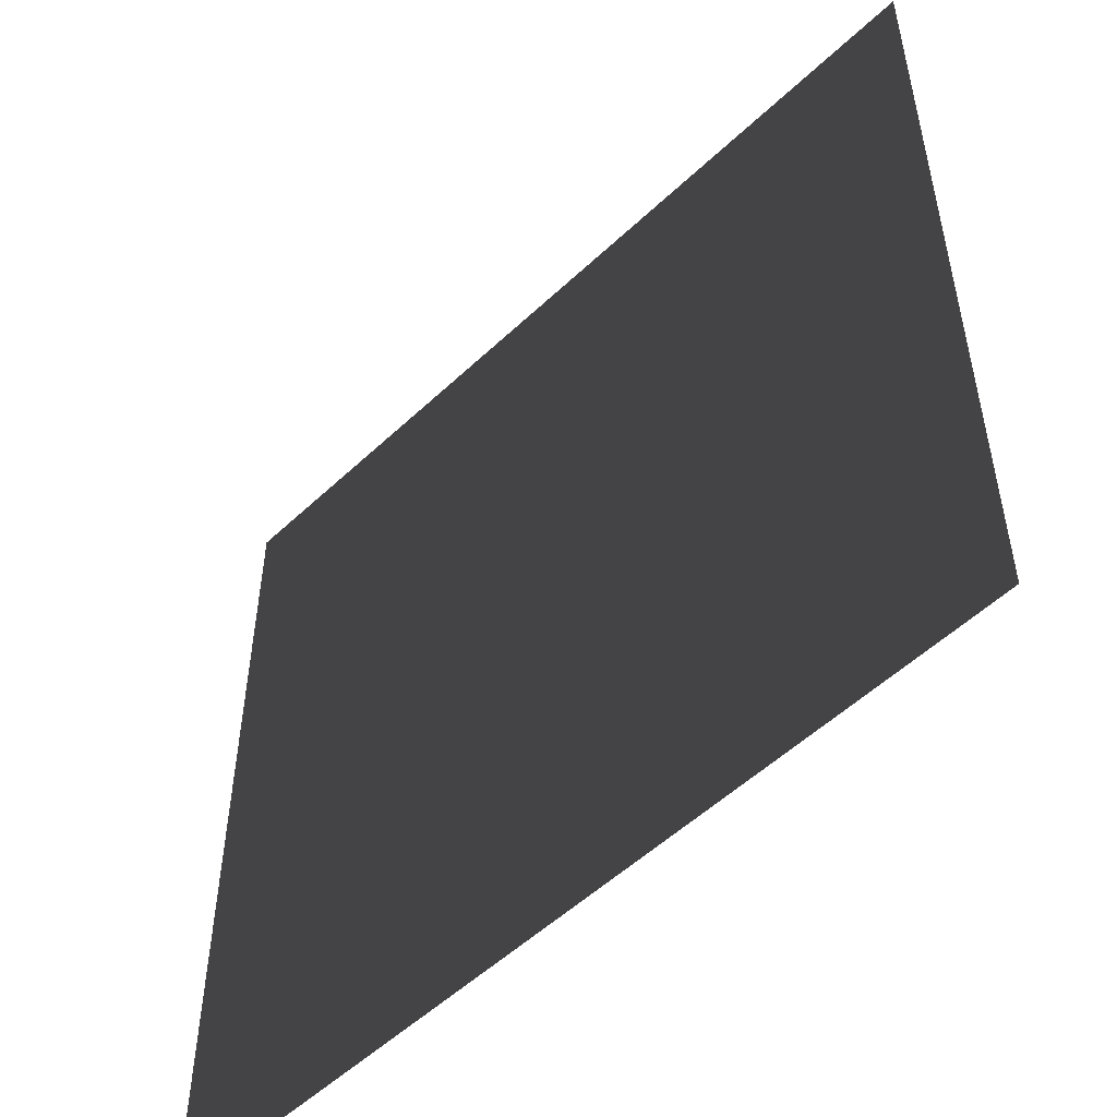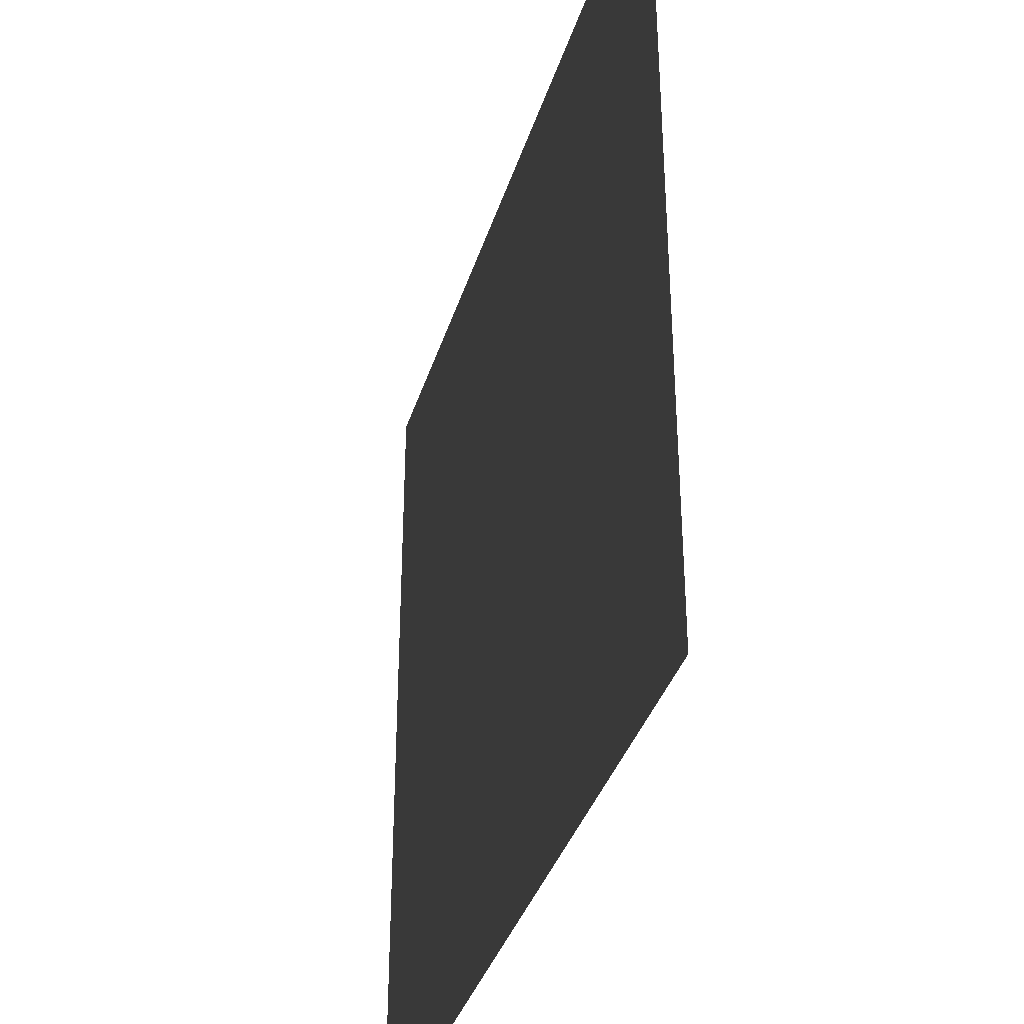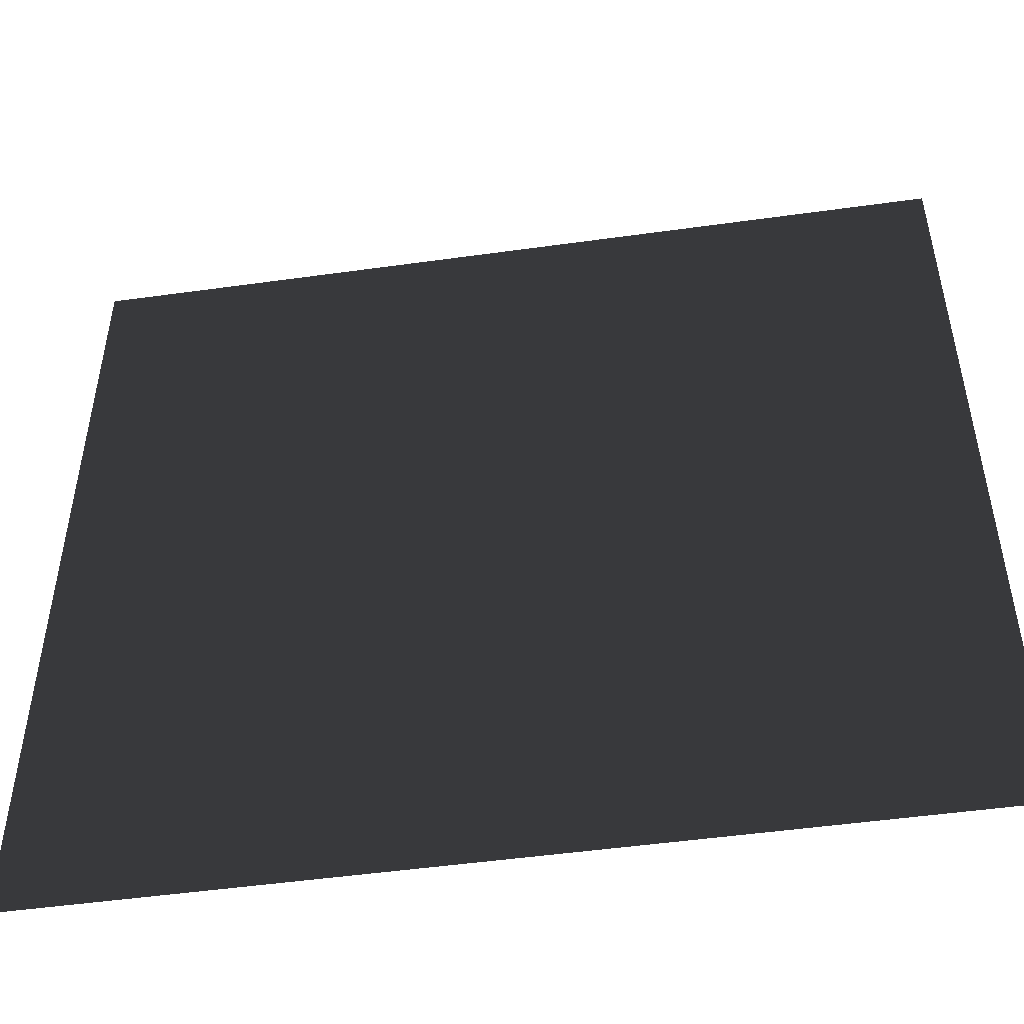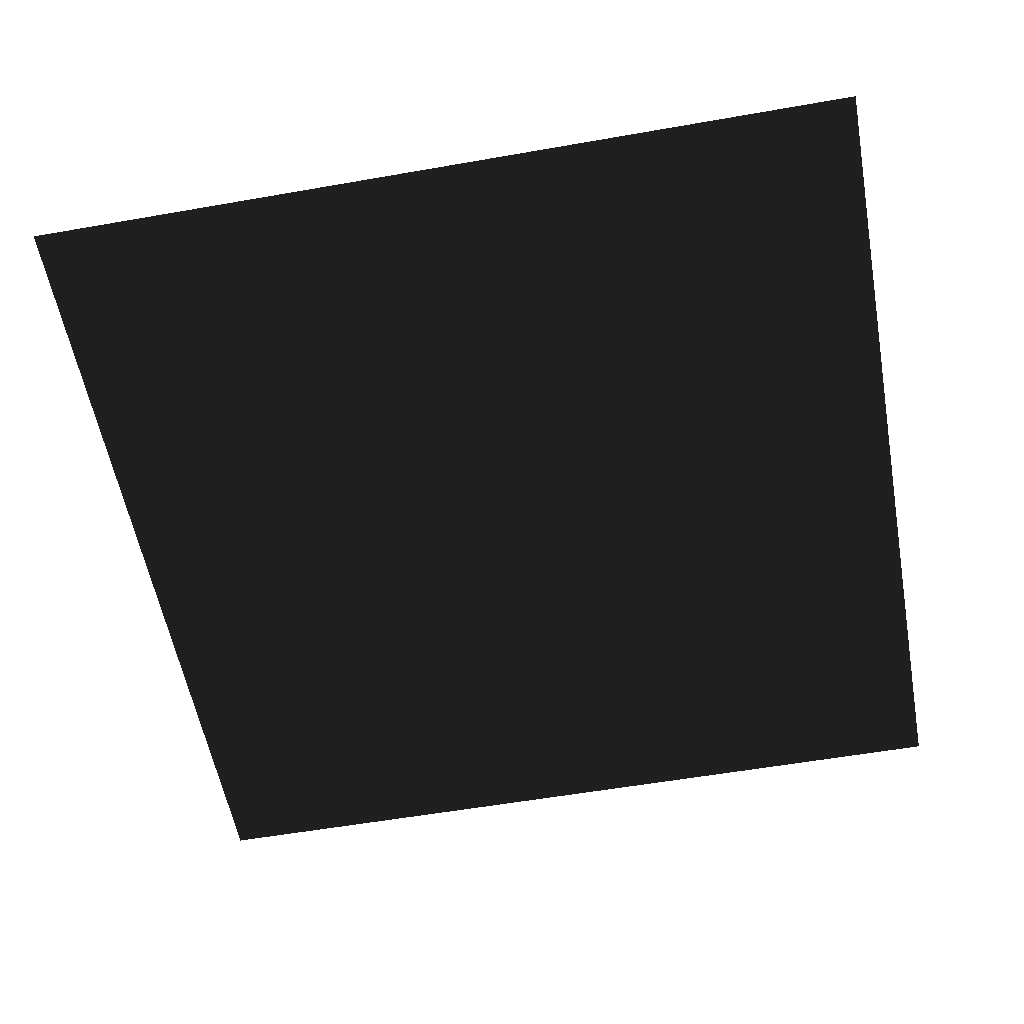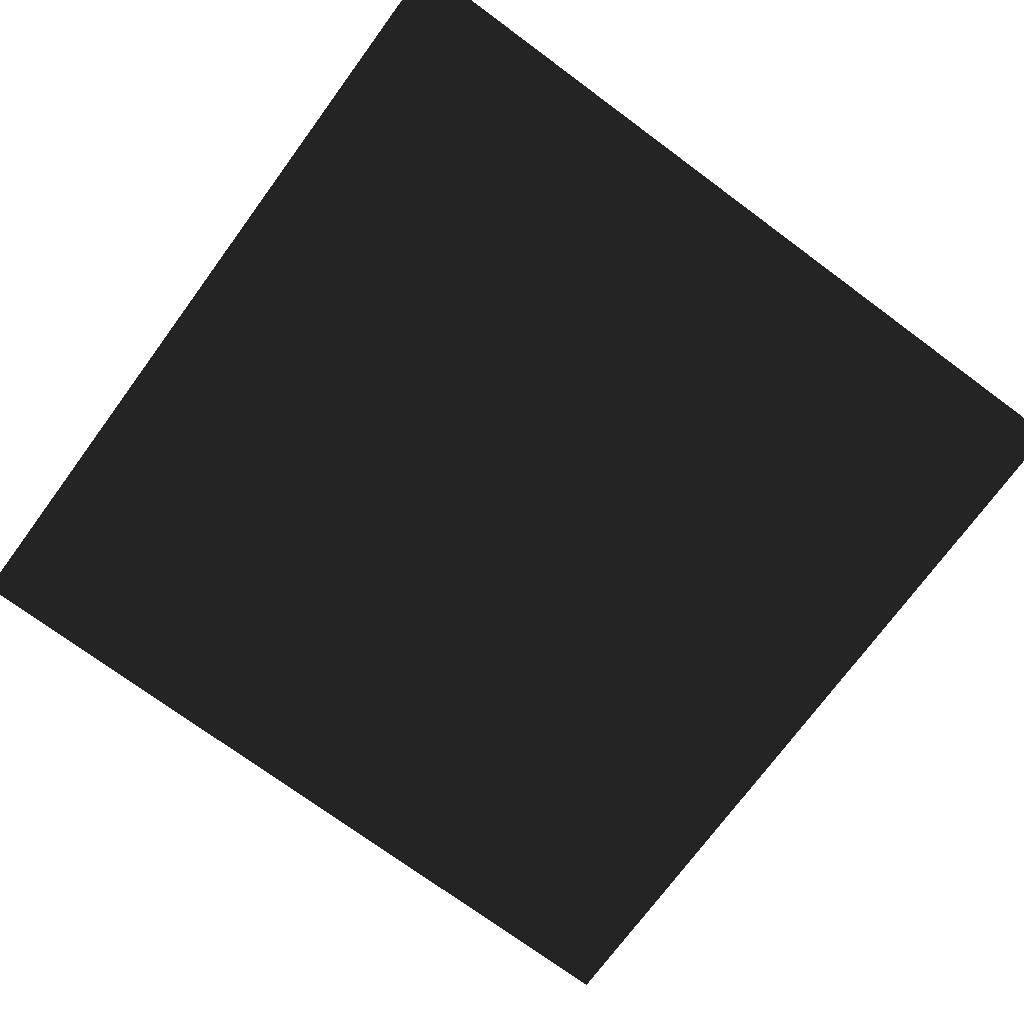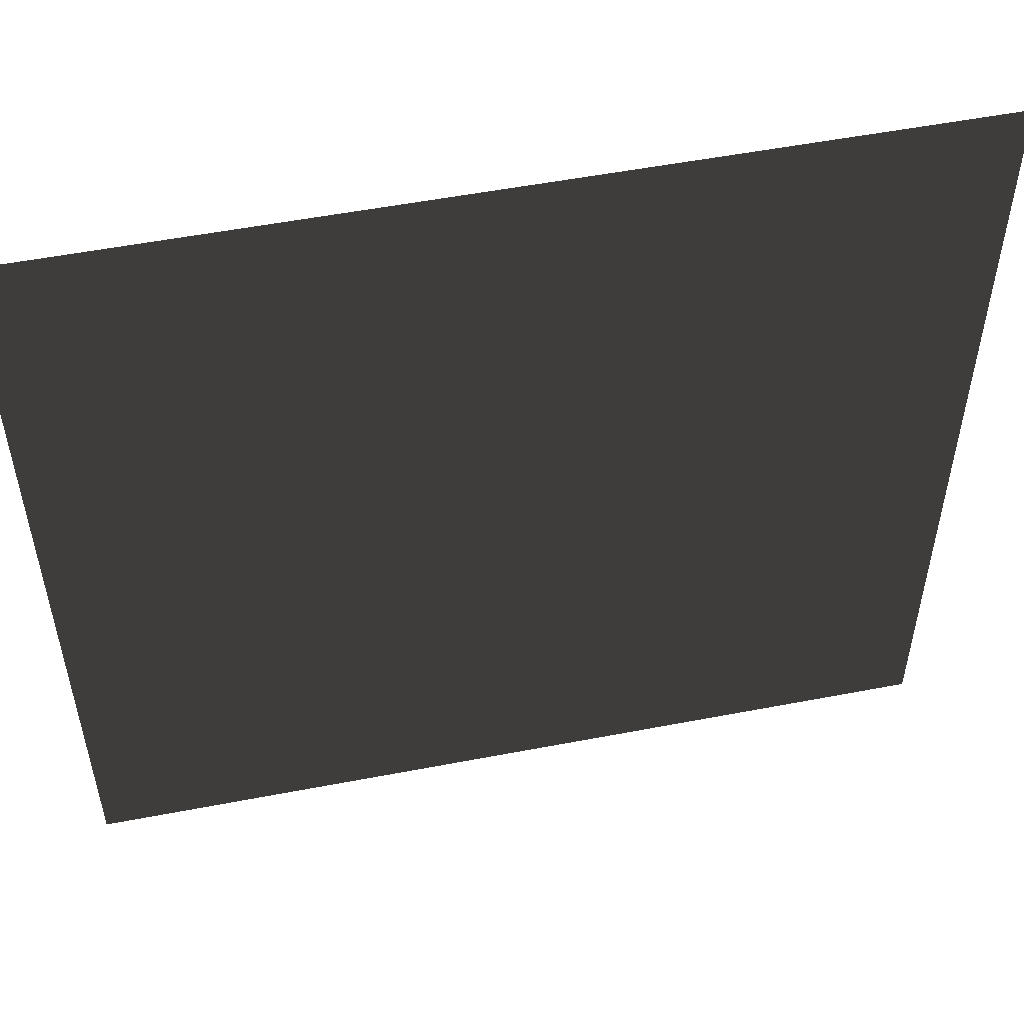
<metadata>
{"format":"obj","ext":"obj","renderer":"f3d","projection":"perspective","resolution":1024,"background":"white","views":[{"elev":-52.8,"azim":-134.7,"up":"+Y"},{"elev":-36.7,"azim":-106.5,"up":"+Y"},{"elev":-50.2,"azim":-171.3,"up":"+Y"},{"elev":-56.6,"azim":100.4,"up":"+Z"},{"elev":-73.7,"azim":-36.4,"up":"+Z"},{"elev":53.6,"azim":168.4,"up":"+Y"}]}
</metadata>
<code>
v -1 0 0
v 0 1 0
v 0 0 0
v -1 1 0
f 1 2 3
f 4 2 1

</code>
